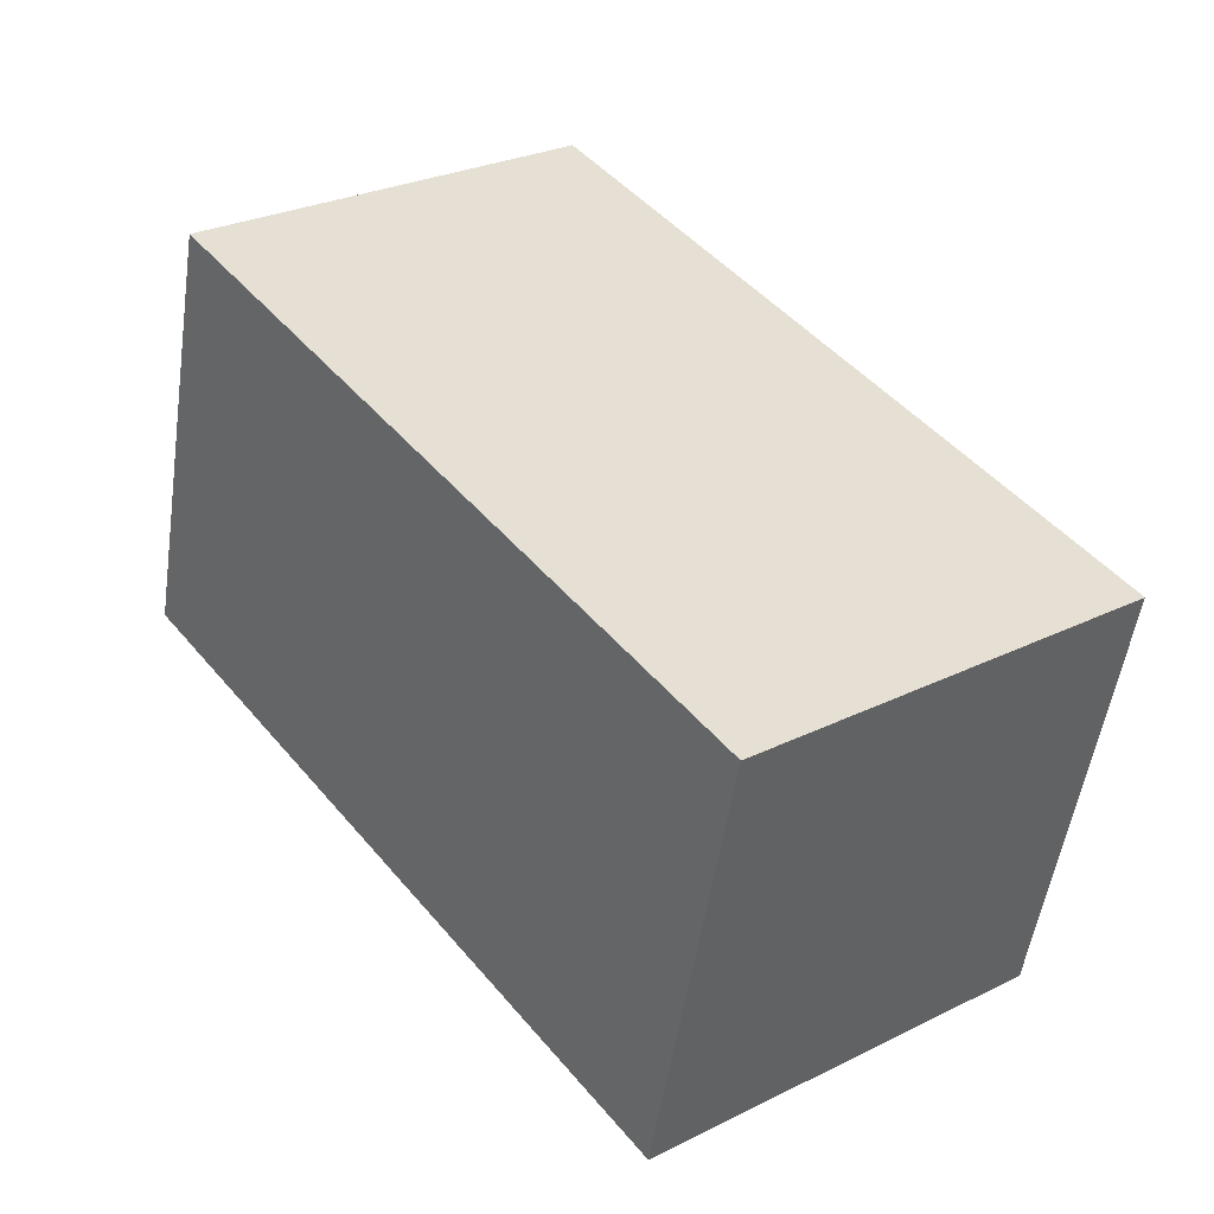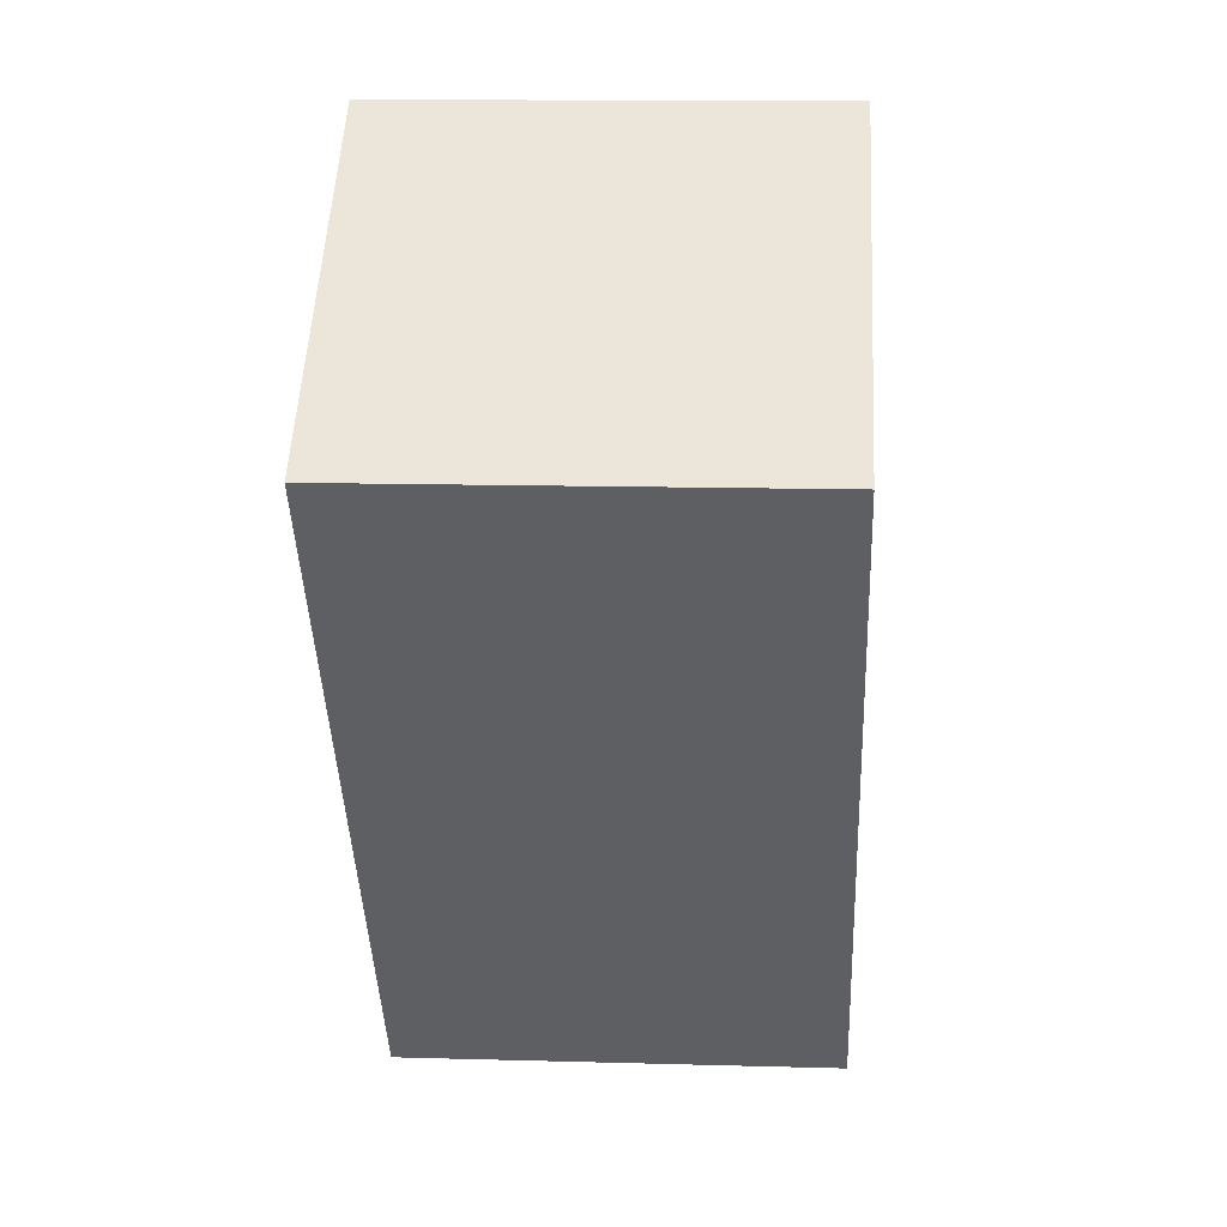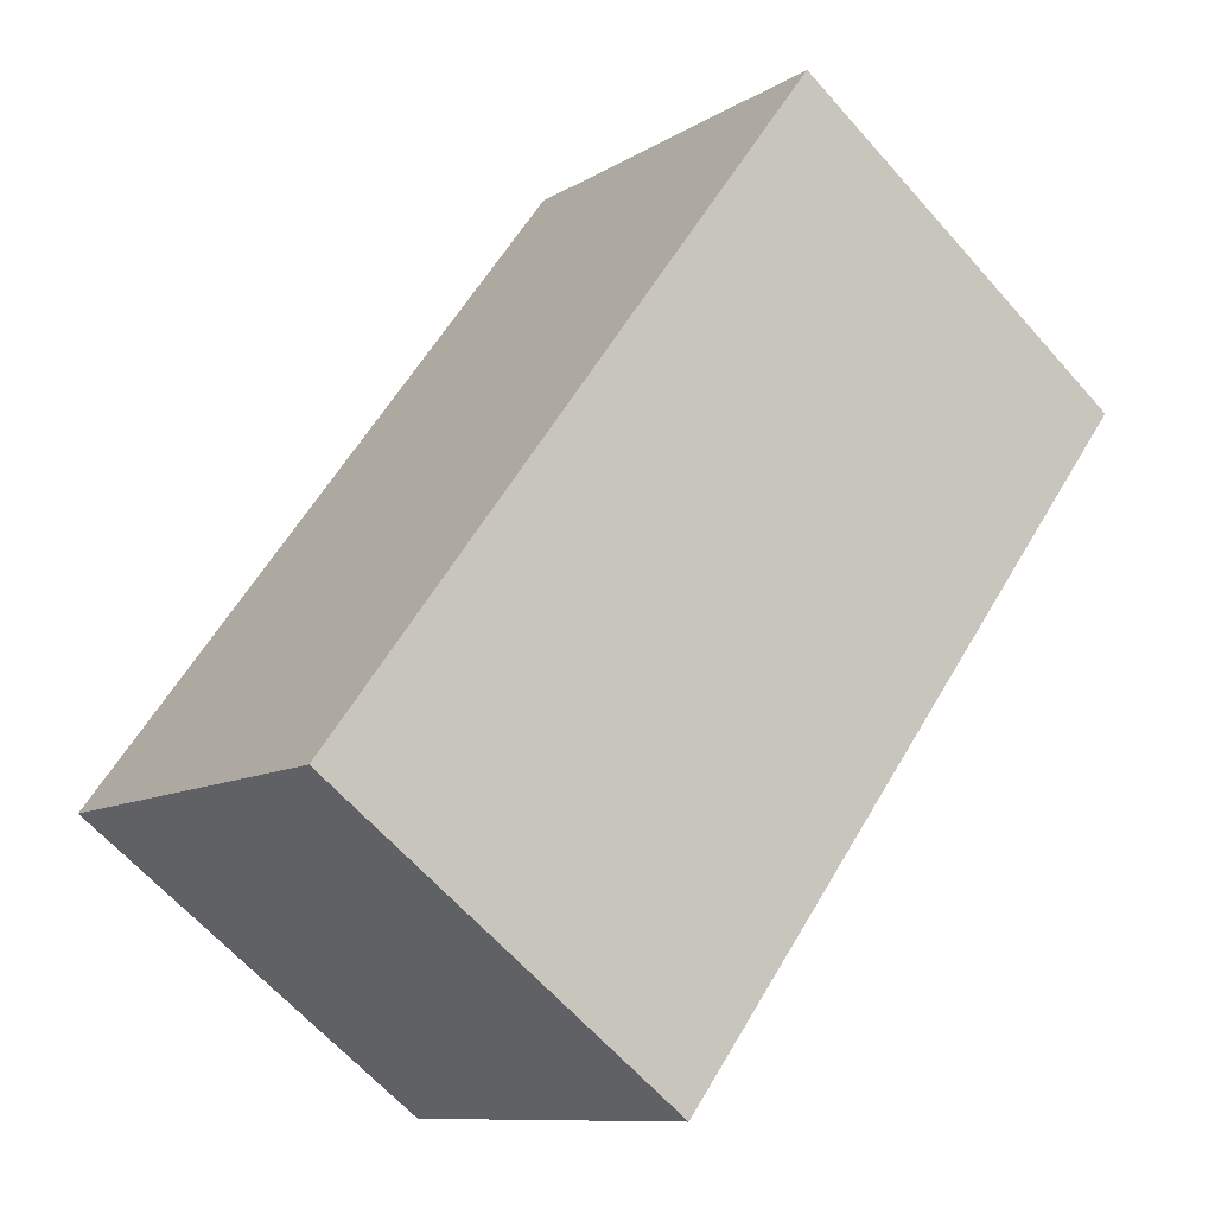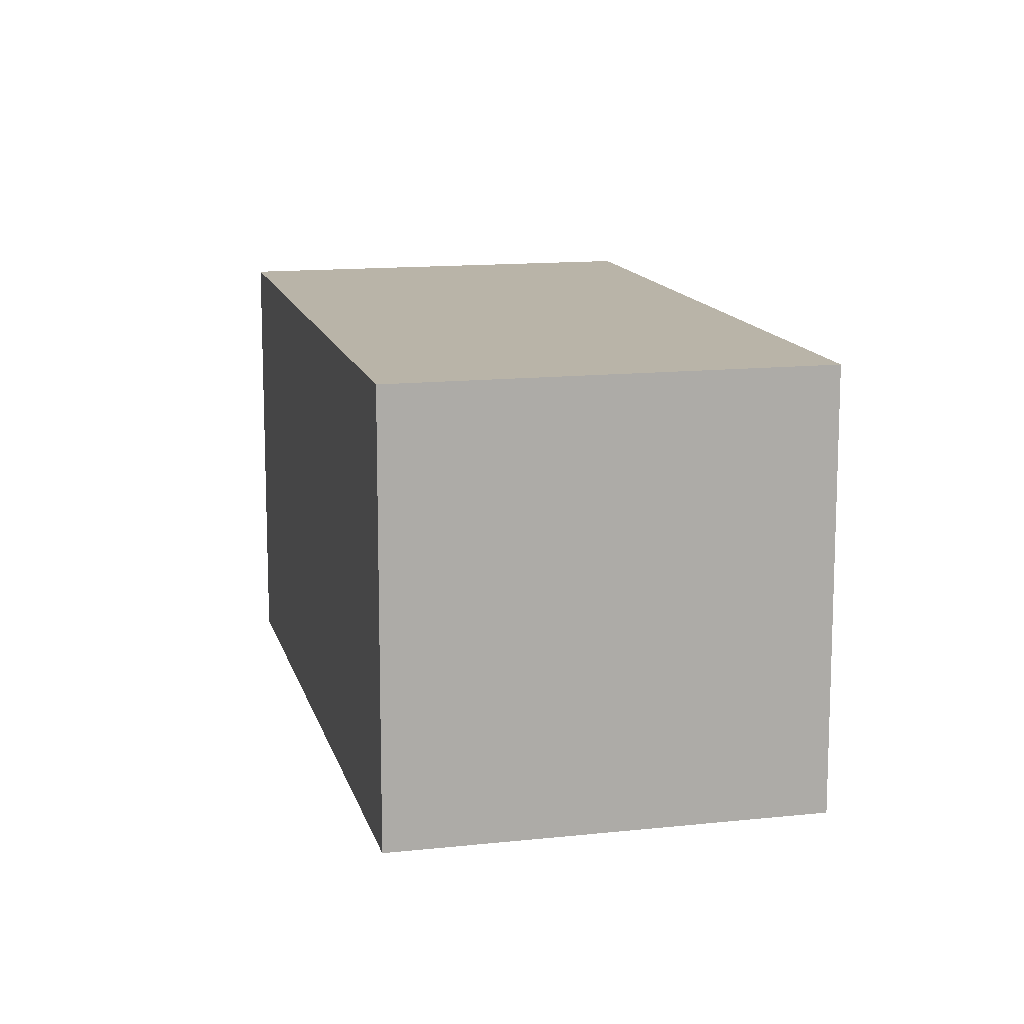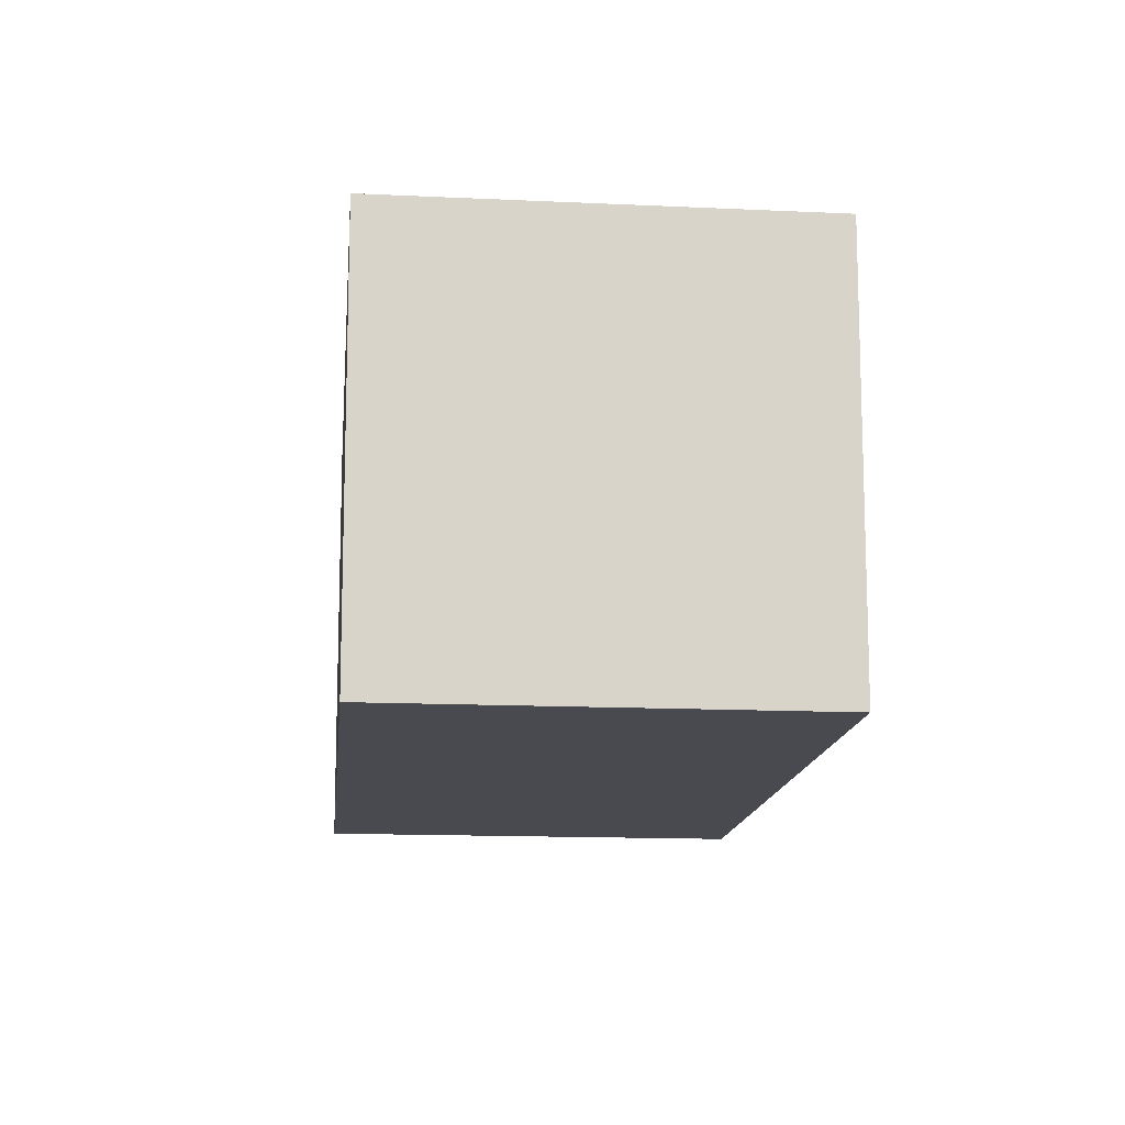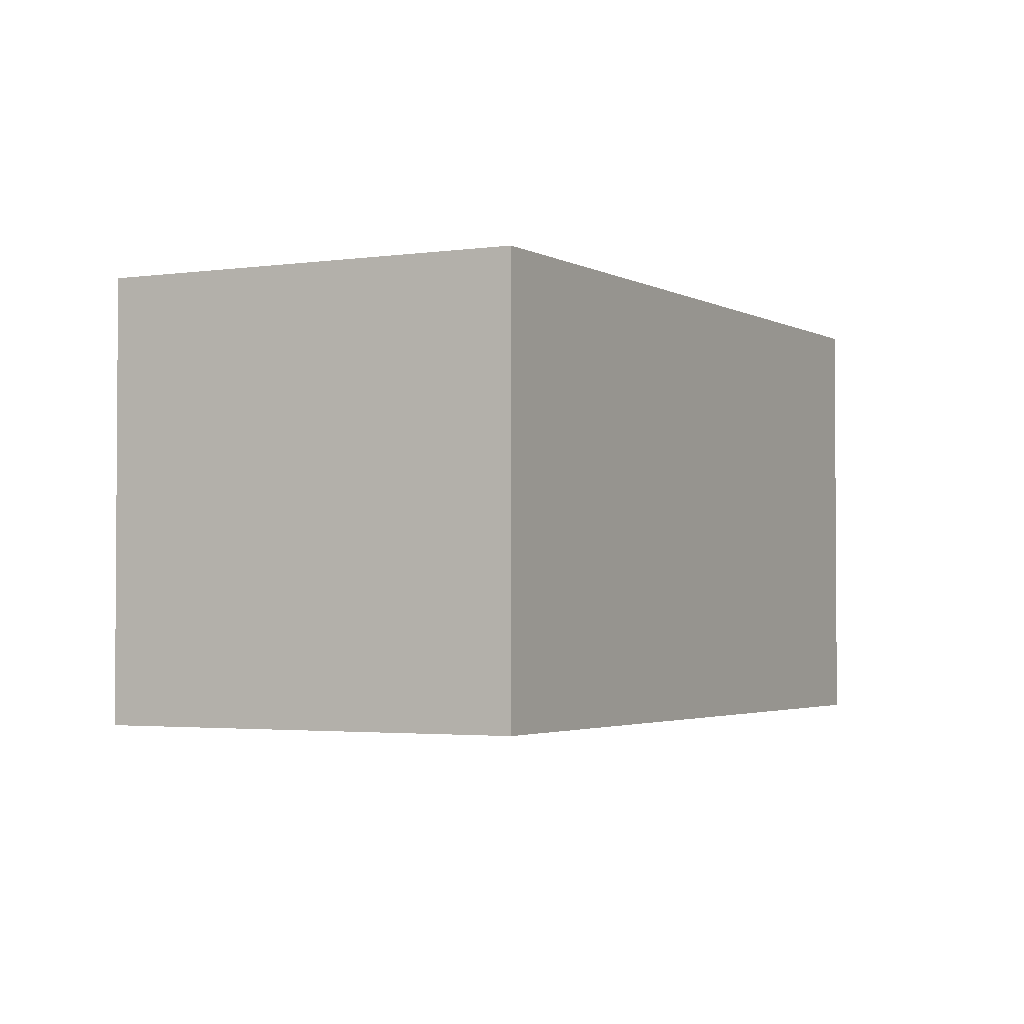
<metadata>
{"format":"obj","ext":"obj","renderer":"f3d","projection":"perspective","resolution":1024,"background":"white","views":[{"elev":-52.7,"azim":171.6,"up":"+Z"},{"elev":13.0,"azim":93.7,"up":"+Z"},{"elev":-10.0,"azim":-33.5,"up":"+Z"},{"elev":13.1,"azim":23.3,"up":"+Y"},{"elev":-13.6,"azim":31.2,"up":"+Y"},{"elev":-2.5,"azim":65.2,"up":"+Y"}]}
</metadata>
<code>
v  0 2.097 1.284e-16
v  3.96 2.097 1.84
v  1.66 2.097 -1.27
v  2.3 2.097 3.11
v  1.66 7.777e-17 -1.27
v  0 0 0
v  2.3 -1.904e-16 3.11
v  3.96 -1.127e-16 1.84
g defaultobject
f 1 2 3
f 2 1 4
f 5 1 3
f 1 5 6
f 6 4 1
f 4 6 7
f 7 2 4
f 2 7 8
f 8 3 2
f 3 8 5
f 8 6 5
f 6 8 7

</code>
